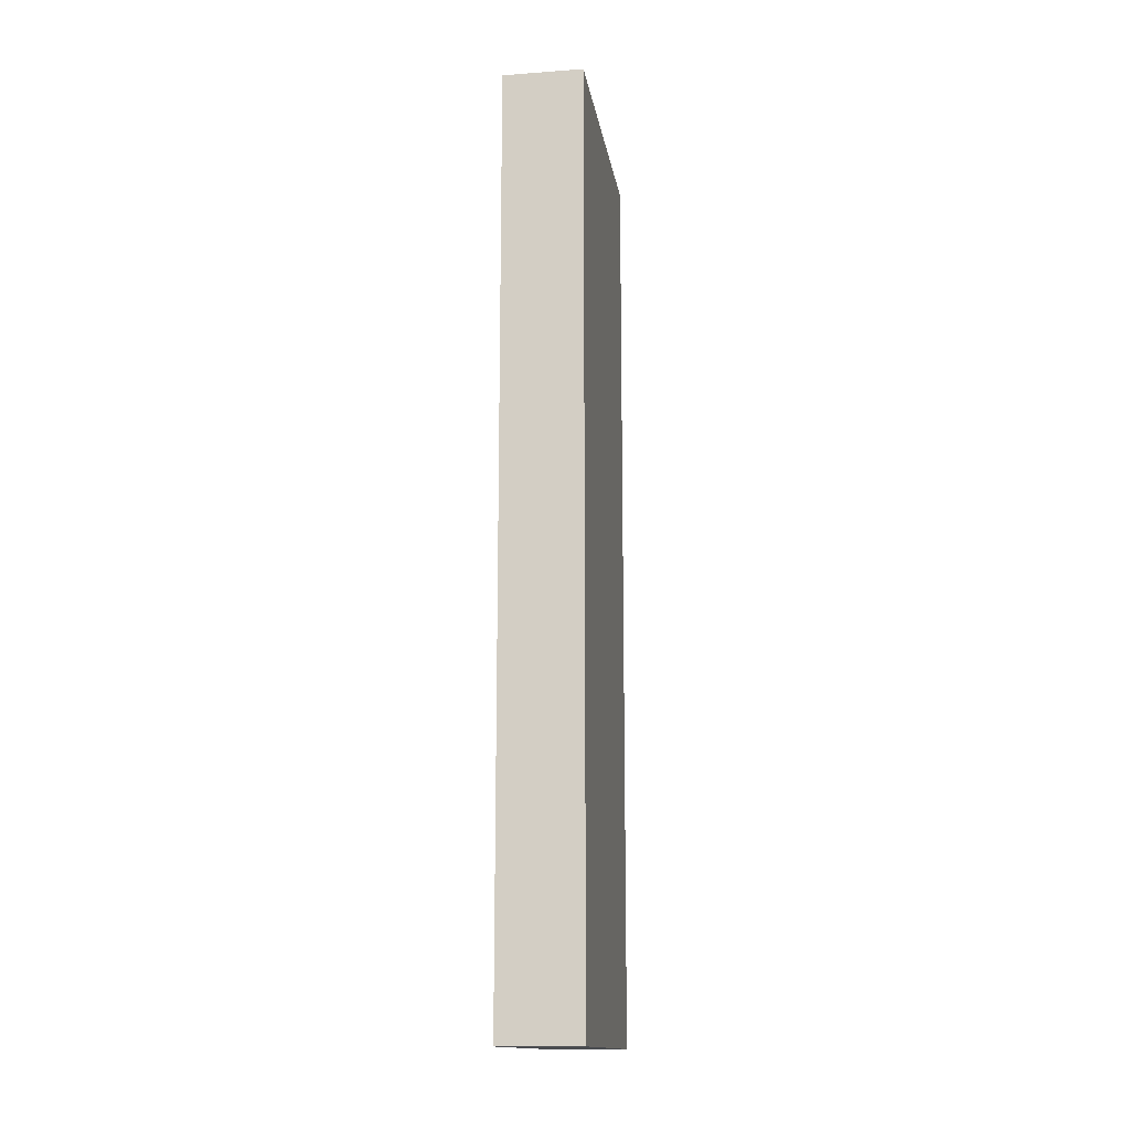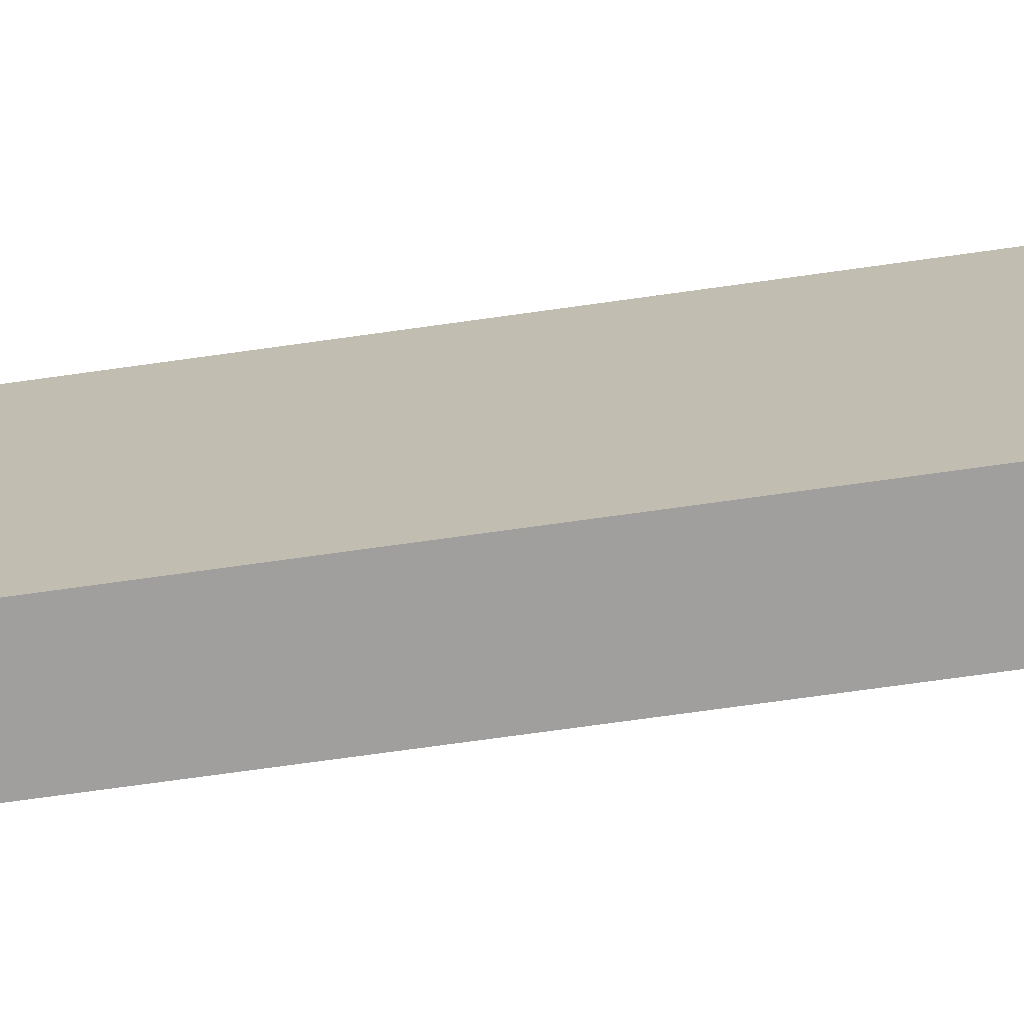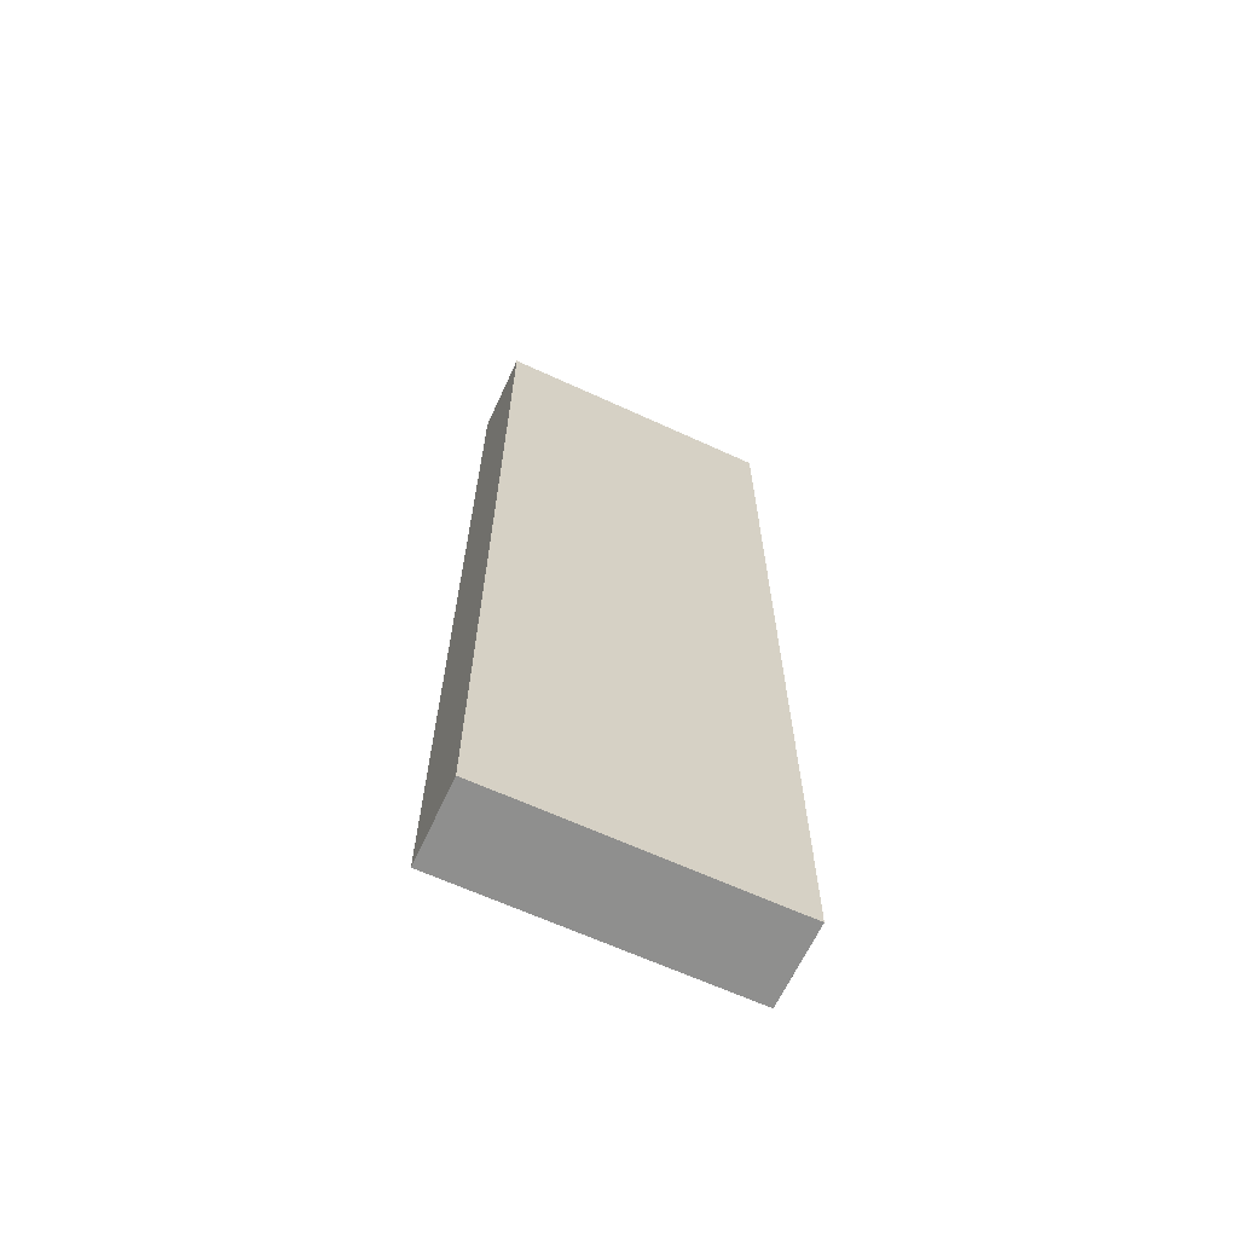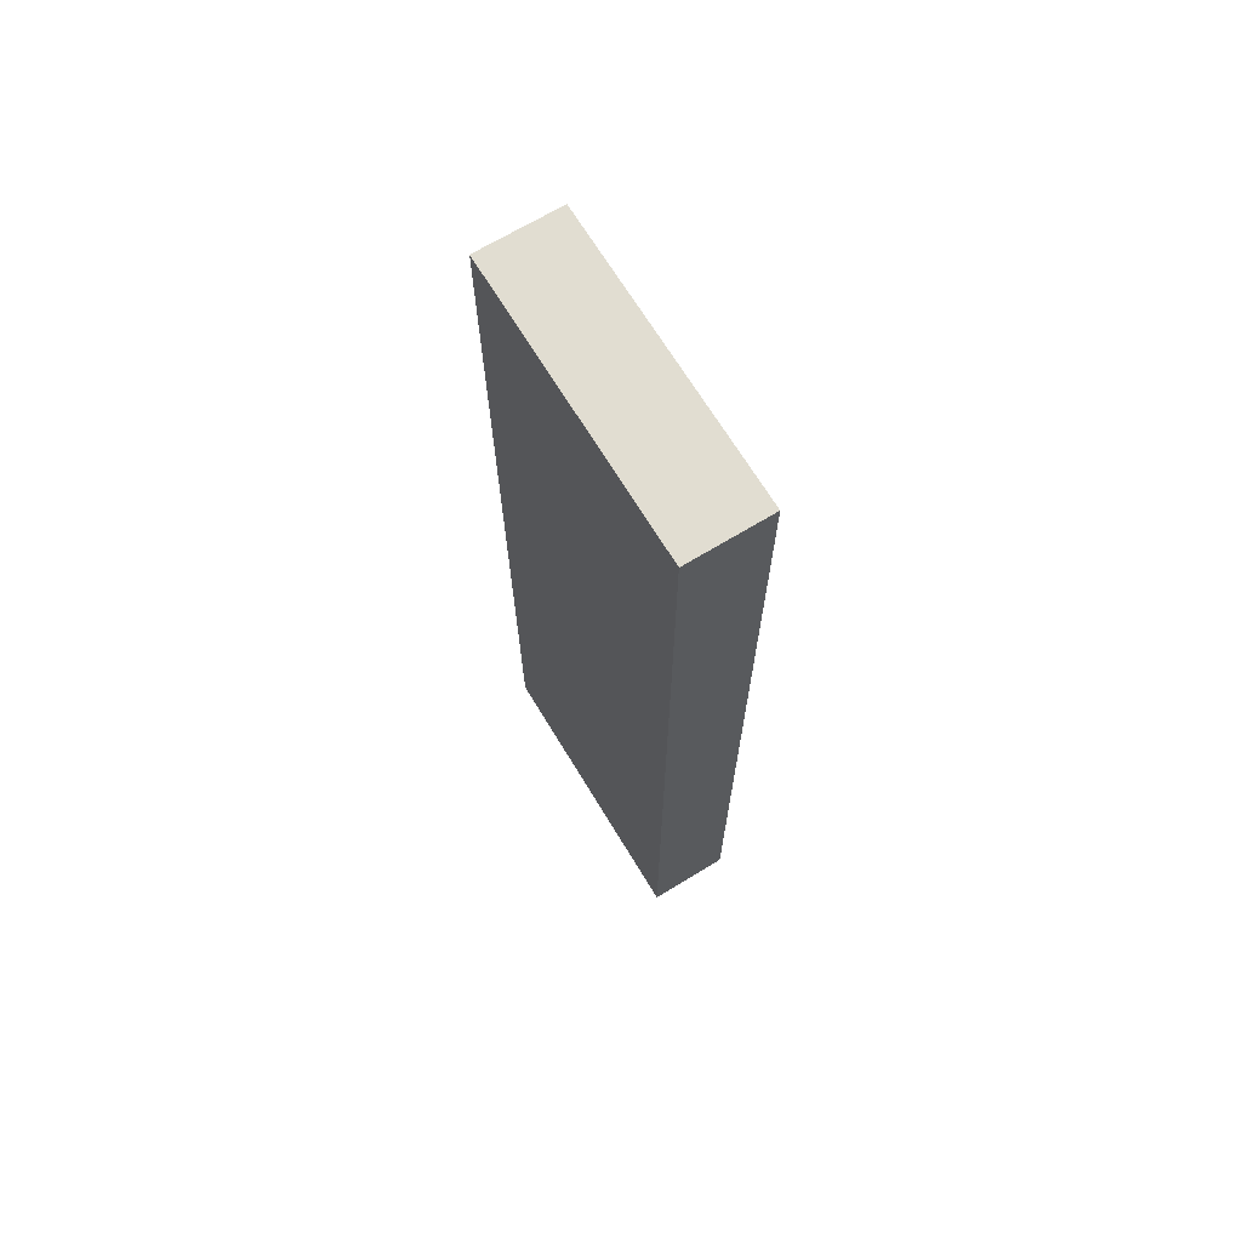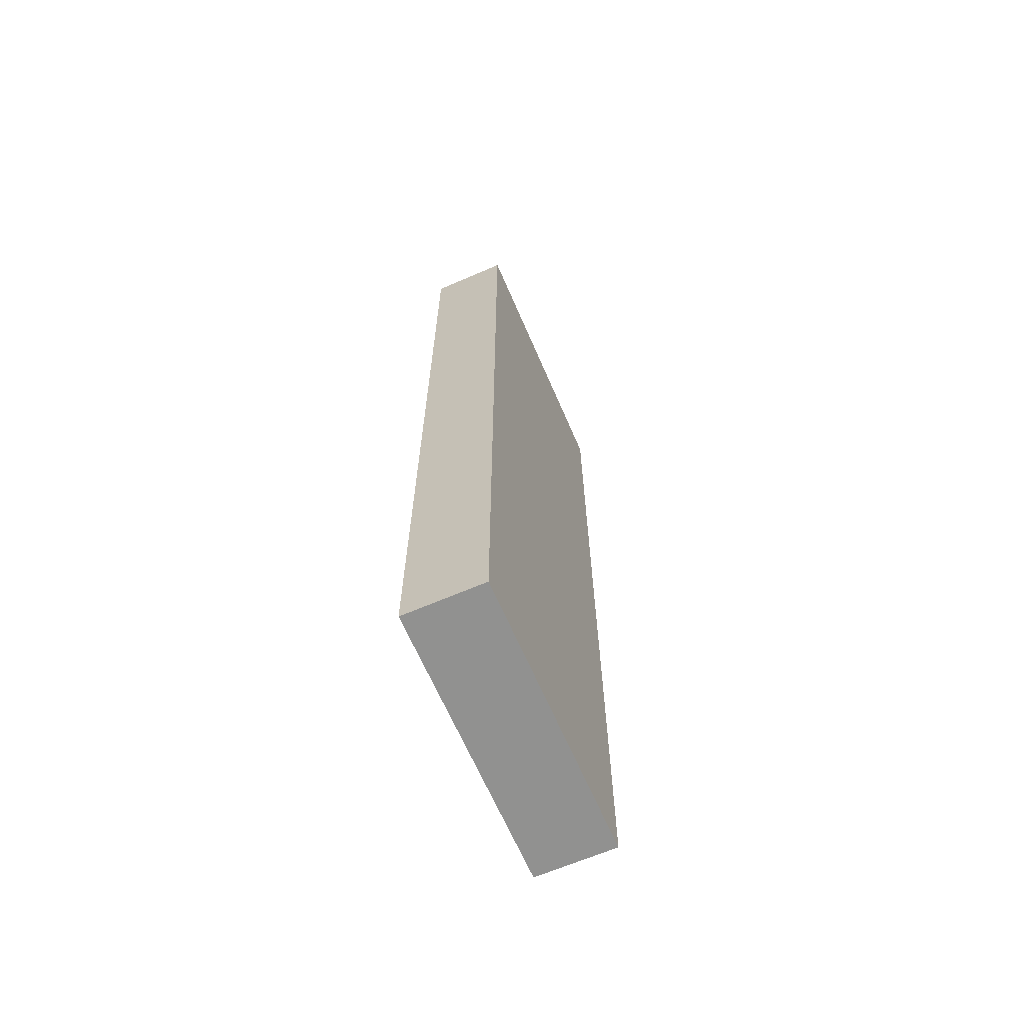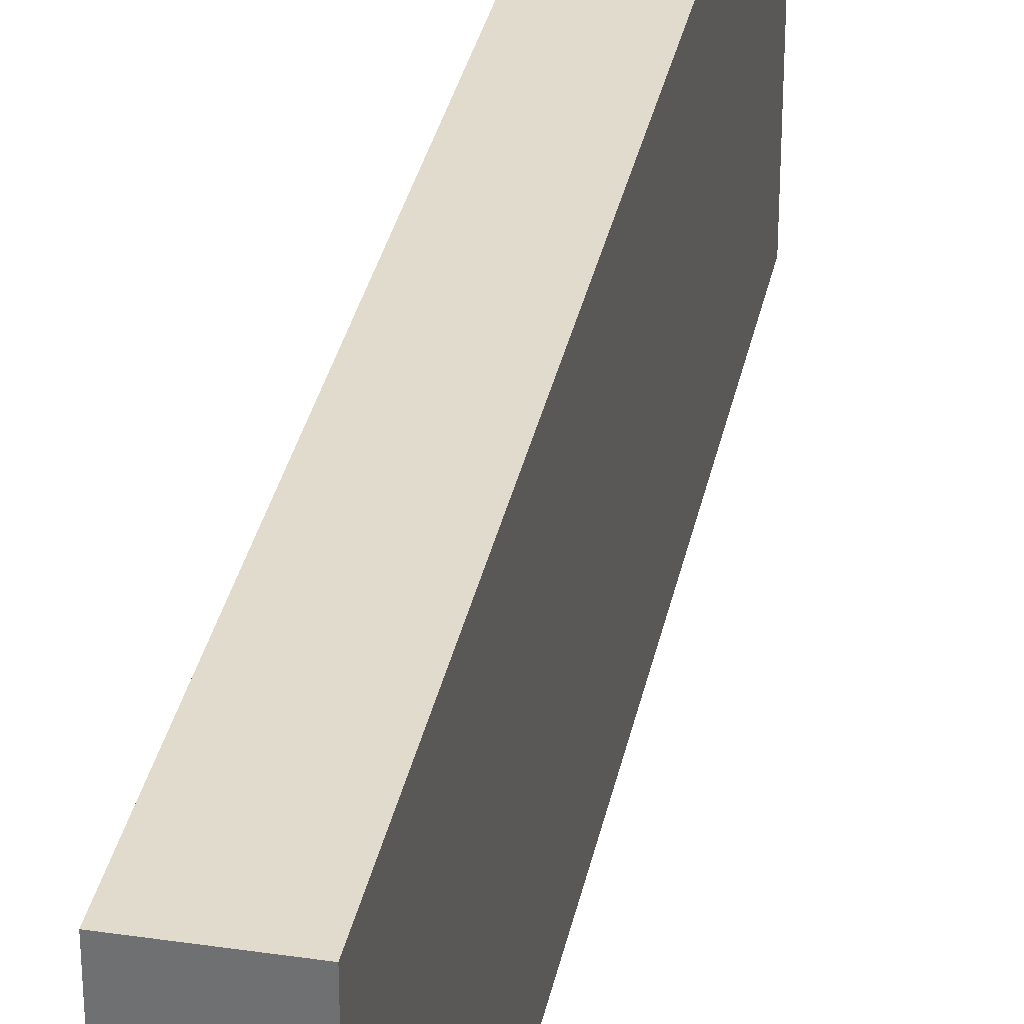
<metadata>
{"format":"obj","ext":"obj","renderer":"f3d","projection":"perspective","resolution":1024,"background":"white","views":[{"elev":-14.8,"azim":8.9,"up":"+Z"},{"elev":-71.4,"azim":98.0,"up":"+Y"},{"elev":-65.3,"azim":65.2,"up":"+Z"},{"elev":68.8,"azim":148.7,"up":"+Z"},{"elev":-65.9,"azim":-156.6,"up":"+Z"},{"elev":33.2,"azim":11.4,"up":"+Y"}]}
</metadata>
<code>
o Cube.009_Cube.011
v 2 1.5e-05 -23
v -2 1.5e-05 -23
v 2 1.5e-05 23
v -2 1.5e-05 23
v -2 14 -23
v 2 14 23
v -2 14 23
v 2 14 -23
f 8 6 3 1
f 3 6 7 4
f 2 5 8 1
f 1 3 4 2
f 5 7 6 8
f 2 4 7 5

</code>
